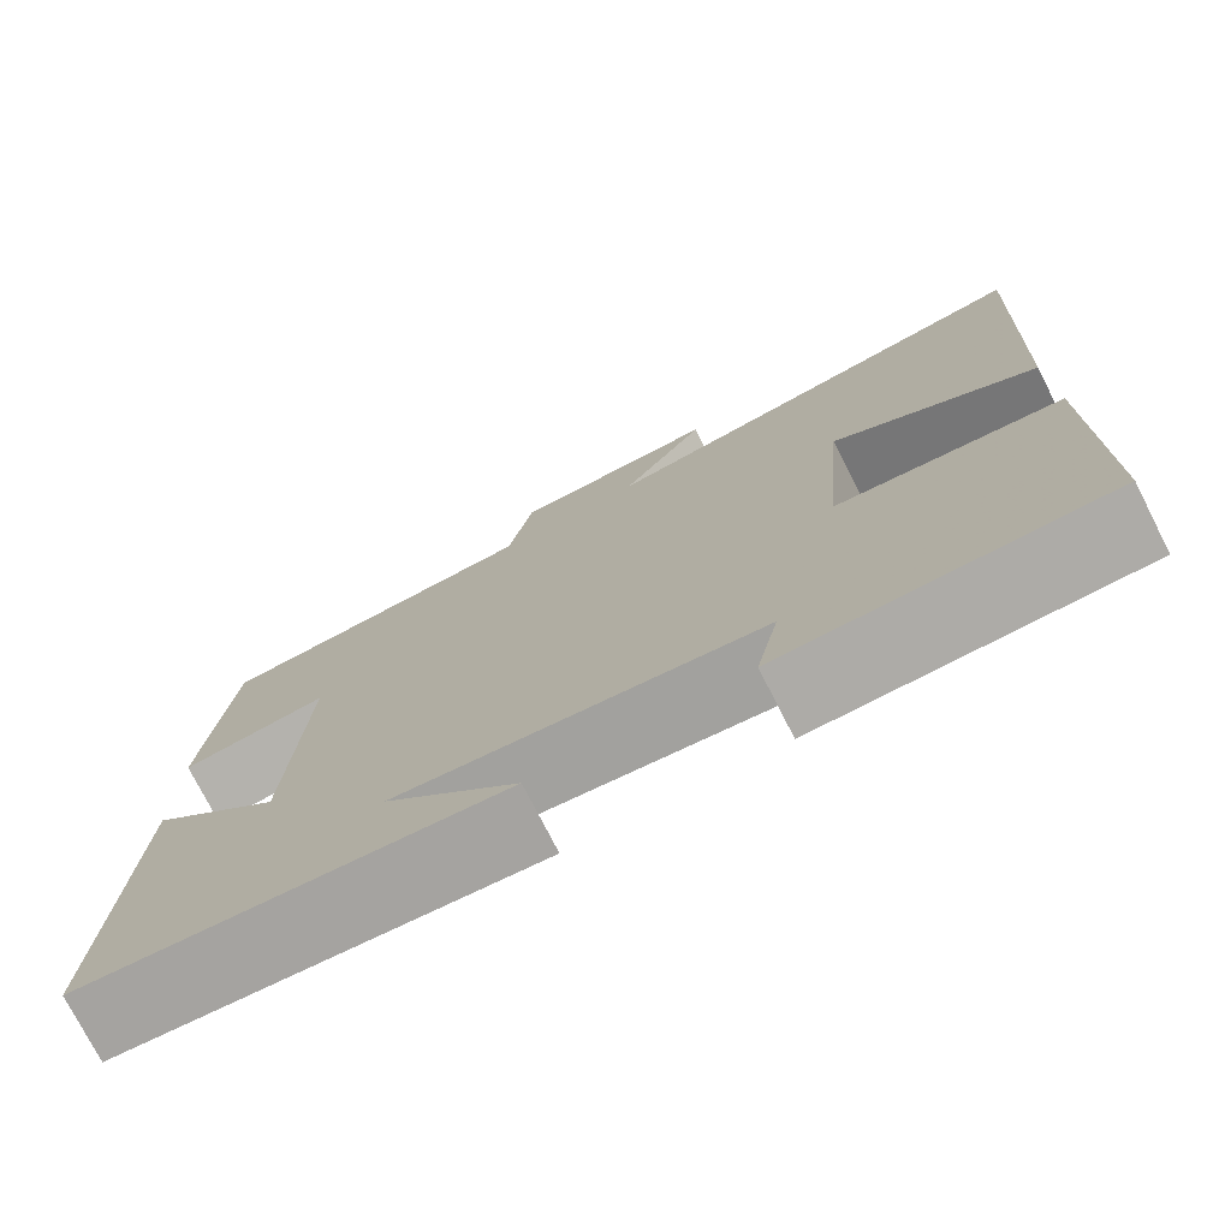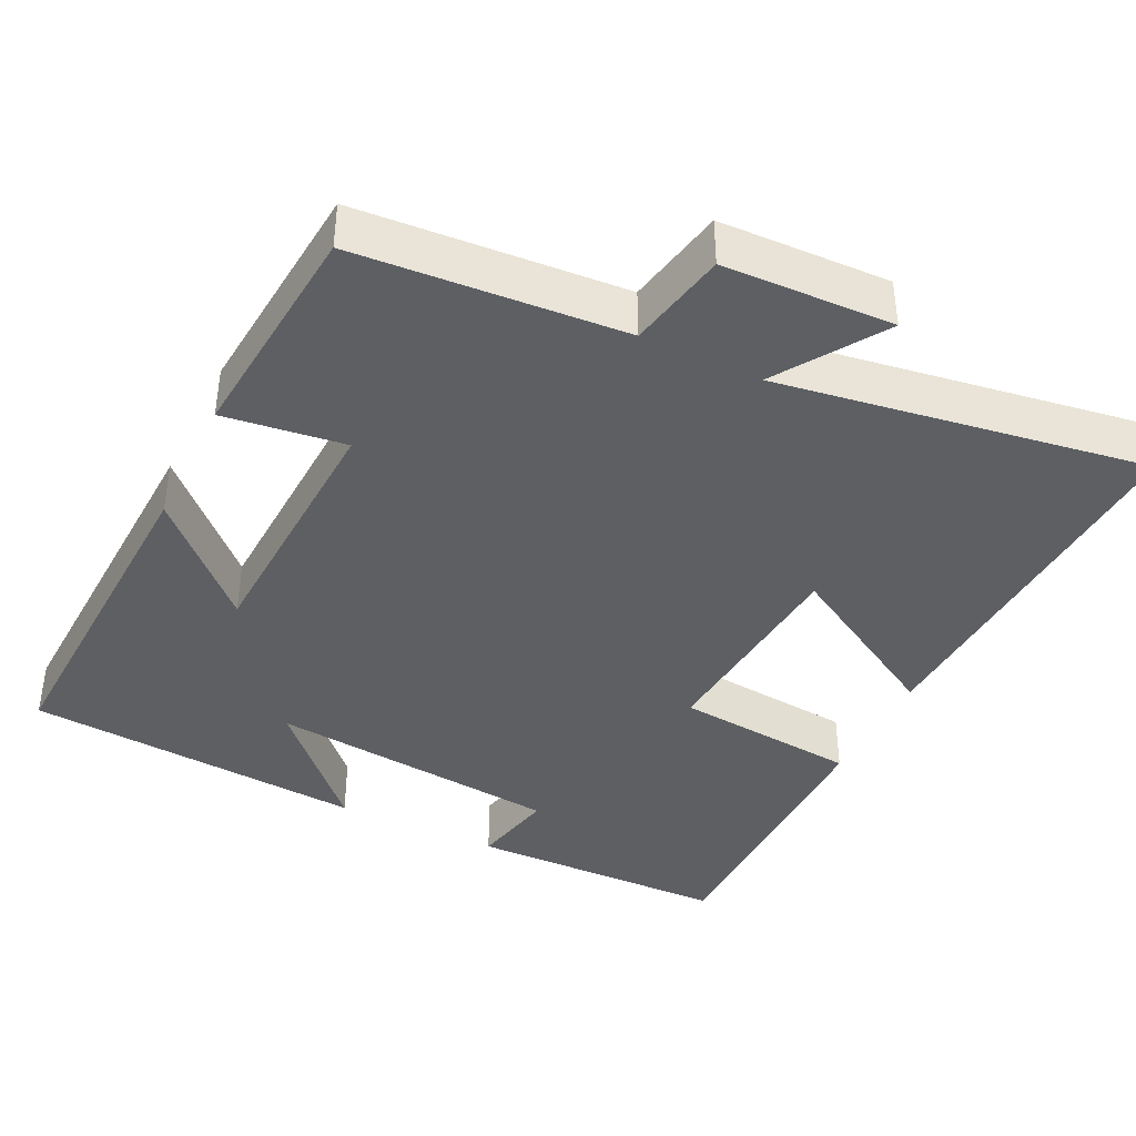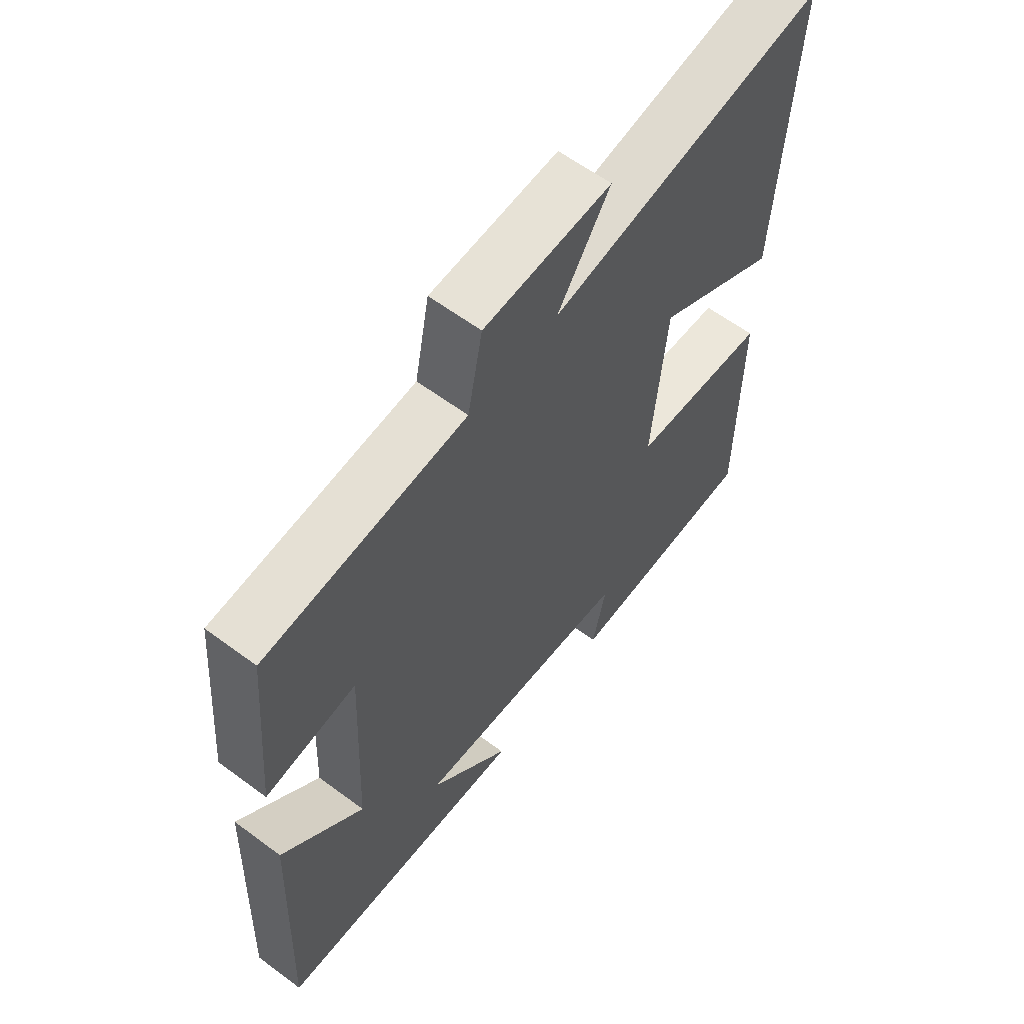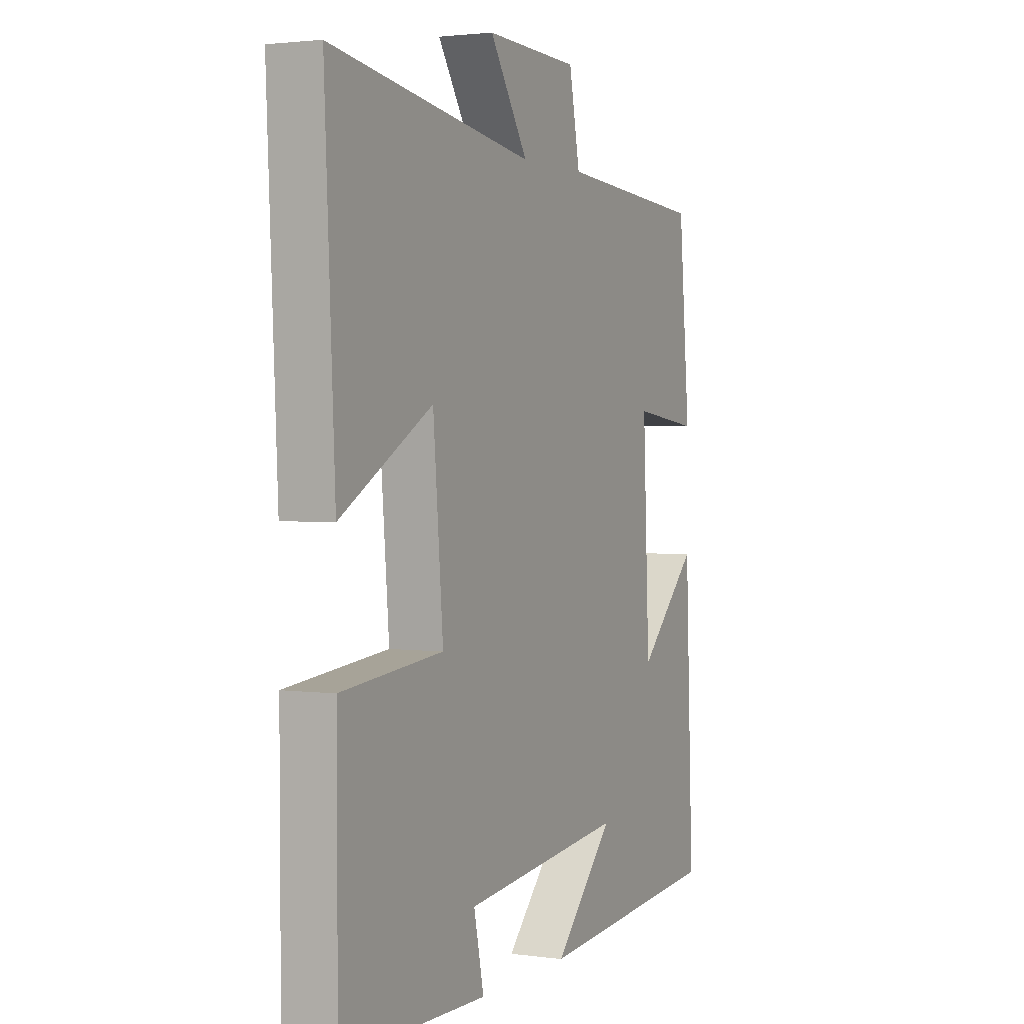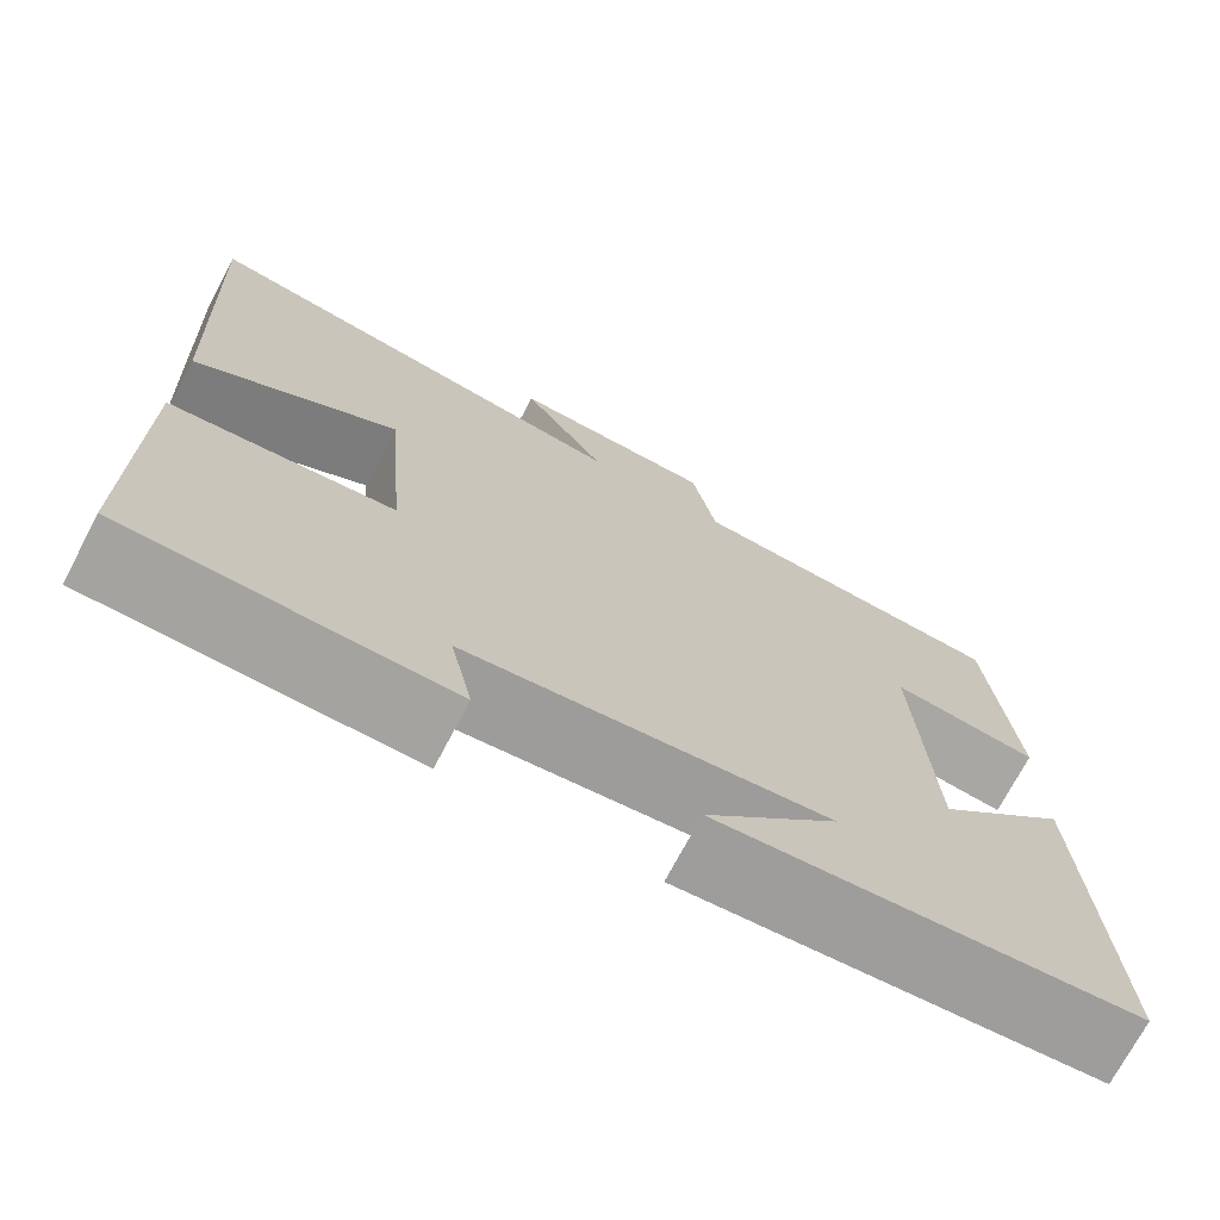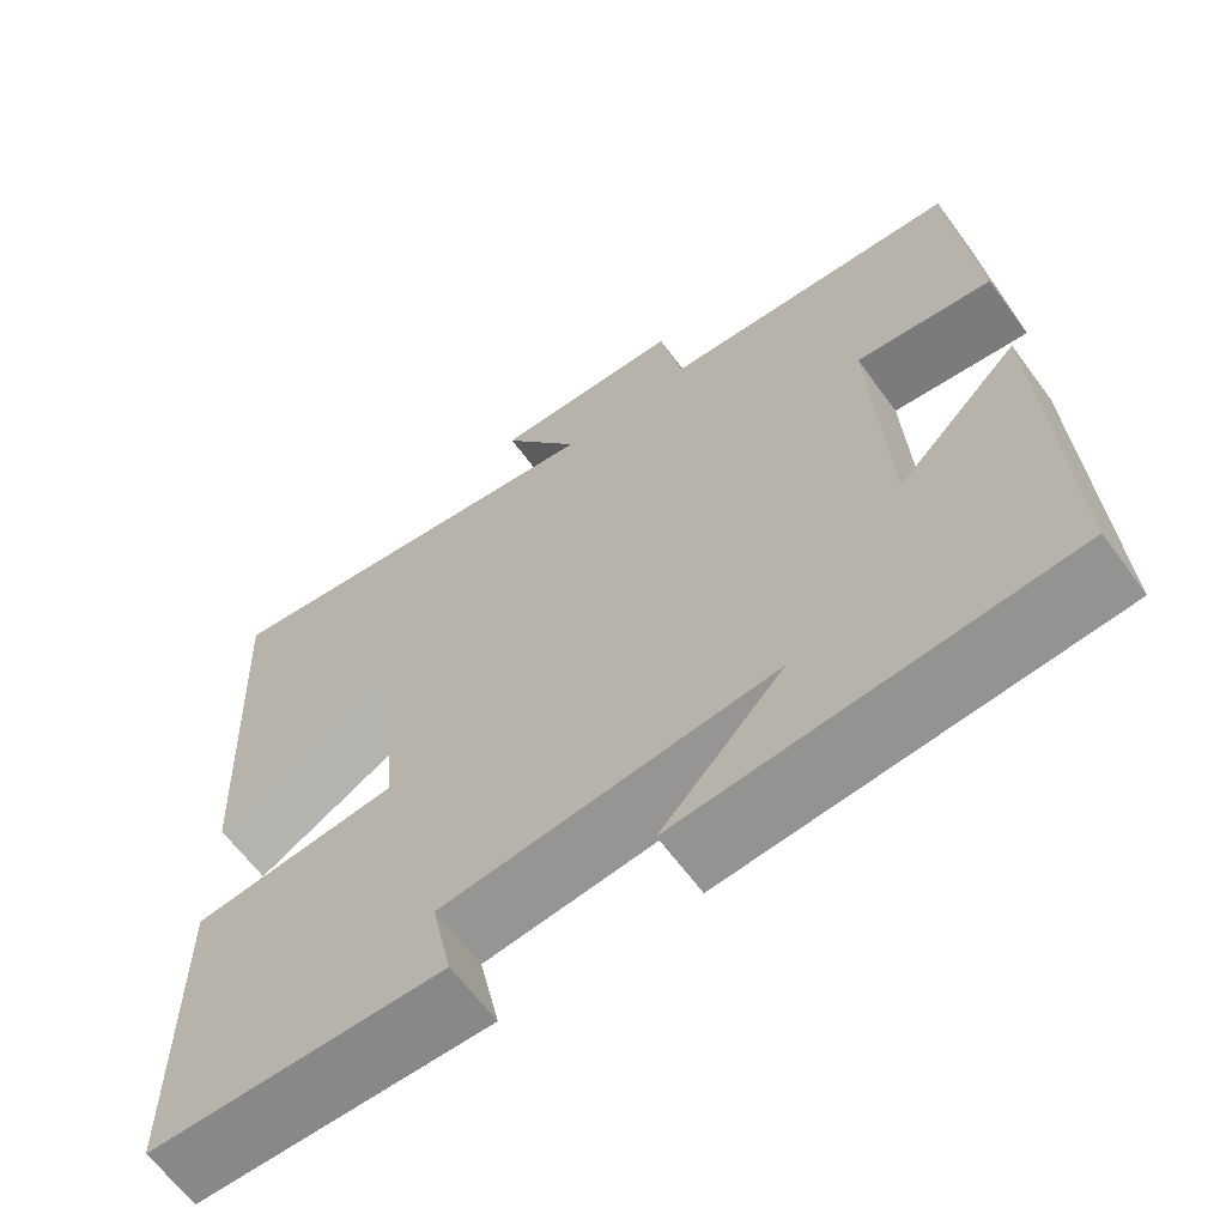
<metadata>
{"format":"obj","ext":"obj","renderer":"f3d","projection":"perspective","resolution":1024,"background":"white","views":[{"elev":-75.8,"azim":27.0,"up":"+Z"},{"elev":-40.1,"azim":-26.0,"up":"+Y"},{"elev":61.2,"azim":-52.9,"up":"+Z"},{"elev":2.2,"azim":115.7,"up":"+Z"},{"elev":-72.4,"azim":152.2,"up":"+Z"},{"elev":-63.7,"azim":-143.7,"up":"+Z"}]}
</metadata>
<code>
v 0.499 0.07 -0.493
v 0.153 0.07 -0.5
v 0.177 0.07 -0.388
v -0.213 0.07 -0.348
v -0.069 0.07 -0.5
v -0.52 0.07 -0.465
v -0.5 0.07 -0.007
v -0.356 0.07 -0.148
v -0.34 0.07 0.196
v -0.5 0.07 0.175
v -0.473 0.07 0.474
v -0.121 0.07 0.5
v -0.095 0.07 0.632
v 0.129 0.07 0.64
v 0.037 0.07 0.5
v 0.524 0.07 0.576
v 0.5 0.07 0.077
v 0.28 0.07 0.202
v 0.256 0.07 -0.08
v 0.5 0.07 -0.103
v 0.499 0 -0.493
v 0.153 0 -0.5
v 0.177 0 -0.388
v -0.213 0 -0.348
v -0.069 0 -0.5
v -0.52 0 -0.465
v -0.5 0 -0.007
v -0.356 0 -0.148
v -0.34 0 0.196
v -0.5 0 0.175
v -0.473 0 0.474
v -0.121 0 0.5
v -0.095 0 0.632
v 0.129 0 0.64
v 0.037 0 0.5
v 0.524 0 0.576
v 0.5 0 0.077
v 0.28 0 0.202
v 0.256 0 -0.08
v 0.5 0 -0.103
f 19 20 1 2
f 15 16 17 18
f 15 18 19
f 12 13 14 15
f 9 10 11 12
f 8 9 12 15
f 6 7 8
f 4 5 6
f 4 6 8 15
f 19 2 3
f 3 4 15 19
f 22 21 40 39
f 38 37 36 35
f 39 38 35
f 35 34 33 32
f 32 31 30 29
f 35 32 29 28
f 28 27 26
f 26 25 24
f 35 28 26 24
f 23 22 39
f 39 35 24 23
f 1 21 22 2
f 2 22 23 3
f 3 23 24 4
f 4 24 25 5
f 5 25 26 6
f 6 26 27 7
f 7 27 28 8
f 8 28 29 9
f 9 29 30 10
f 10 30 31 11
f 11 31 32 12
f 12 32 33 13
f 13 33 34 14
f 14 34 35 15
f 15 35 36 16
f 16 36 37 17
f 17 37 38 18
f 18 38 39 19
f 19 39 40 20
f 20 40 21 1

</code>
